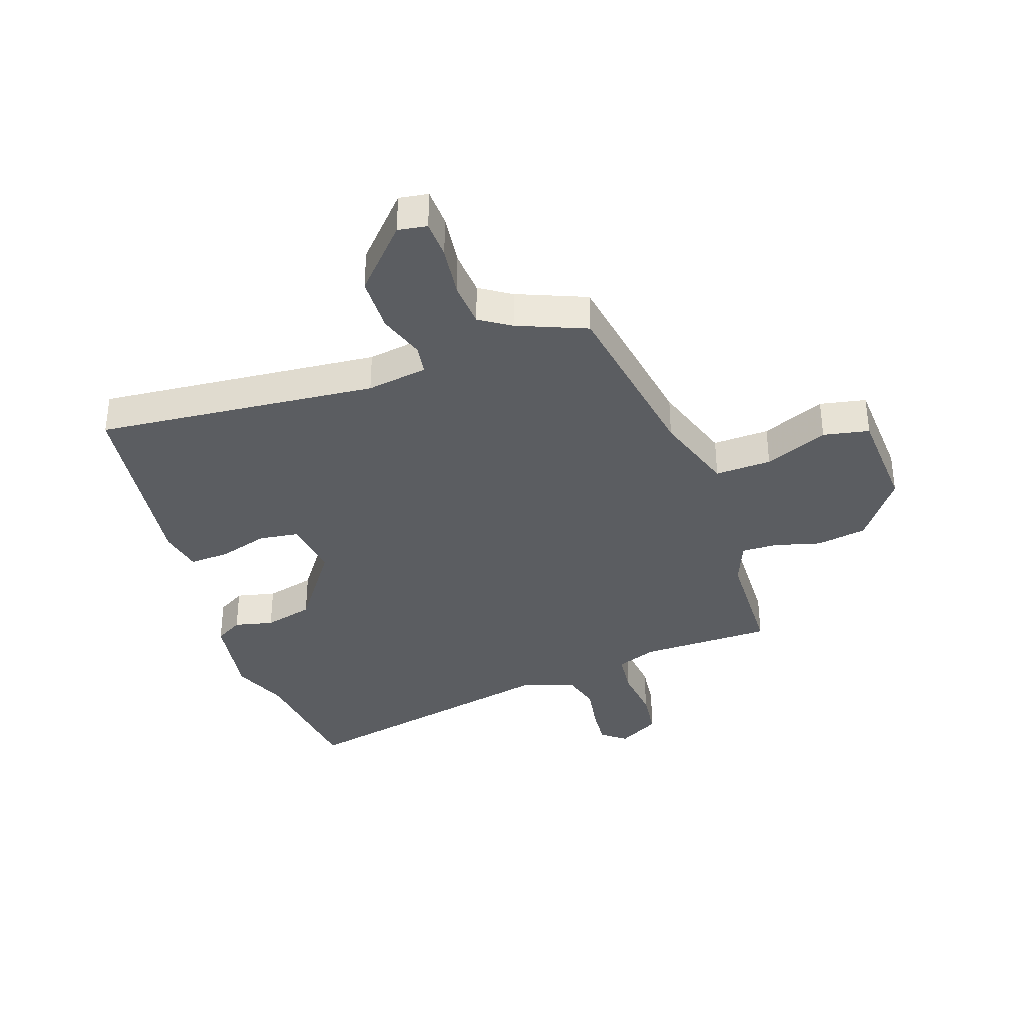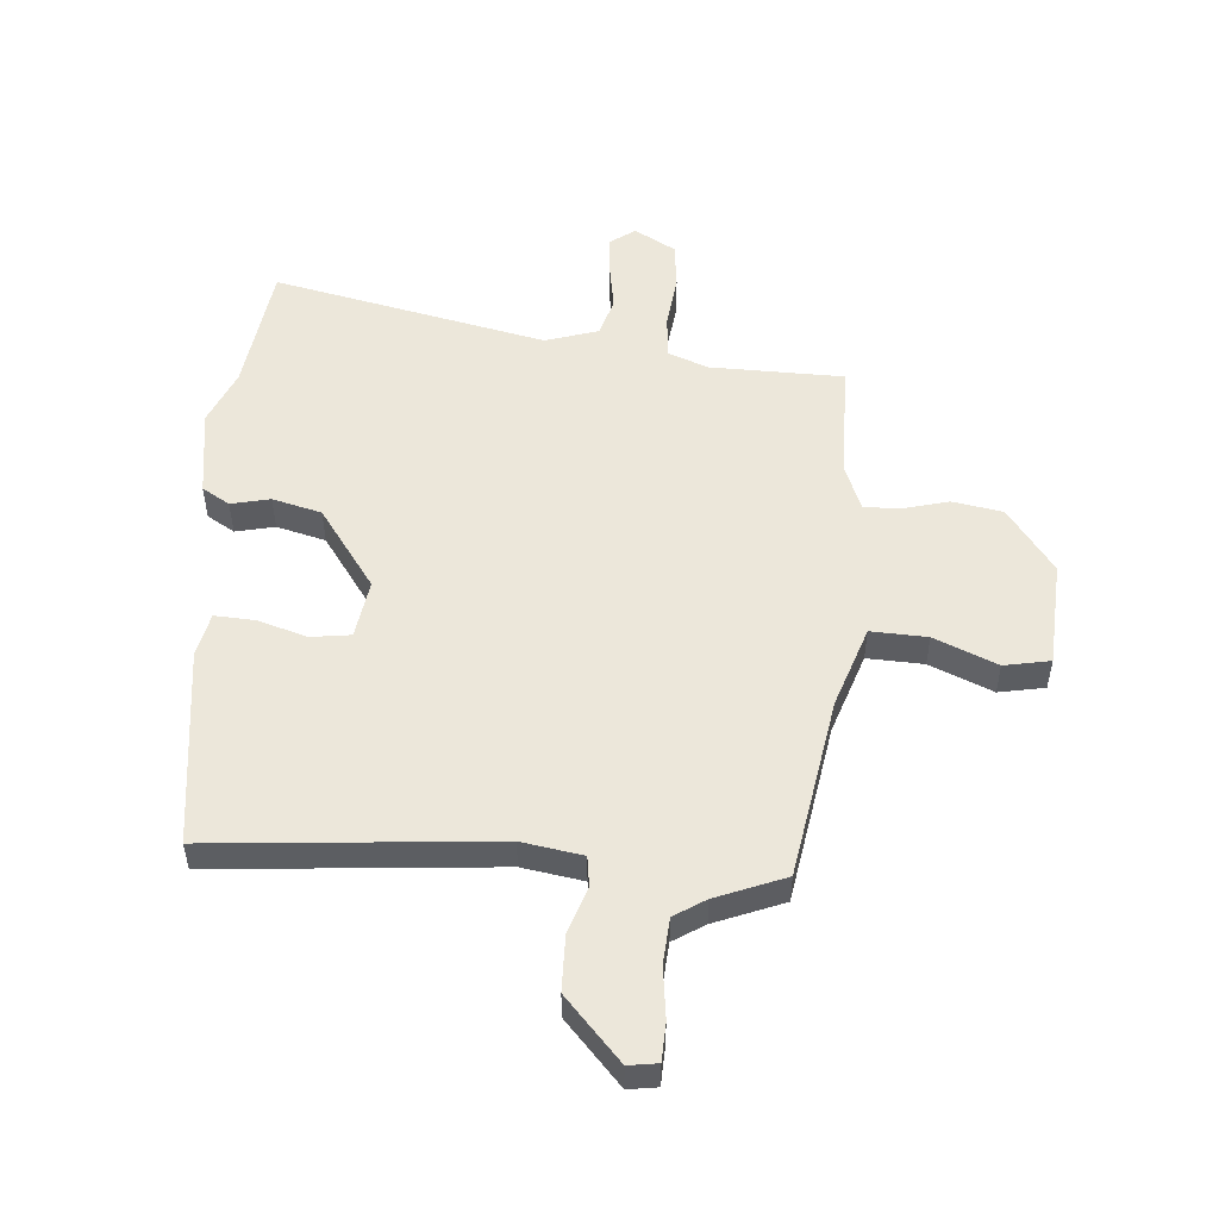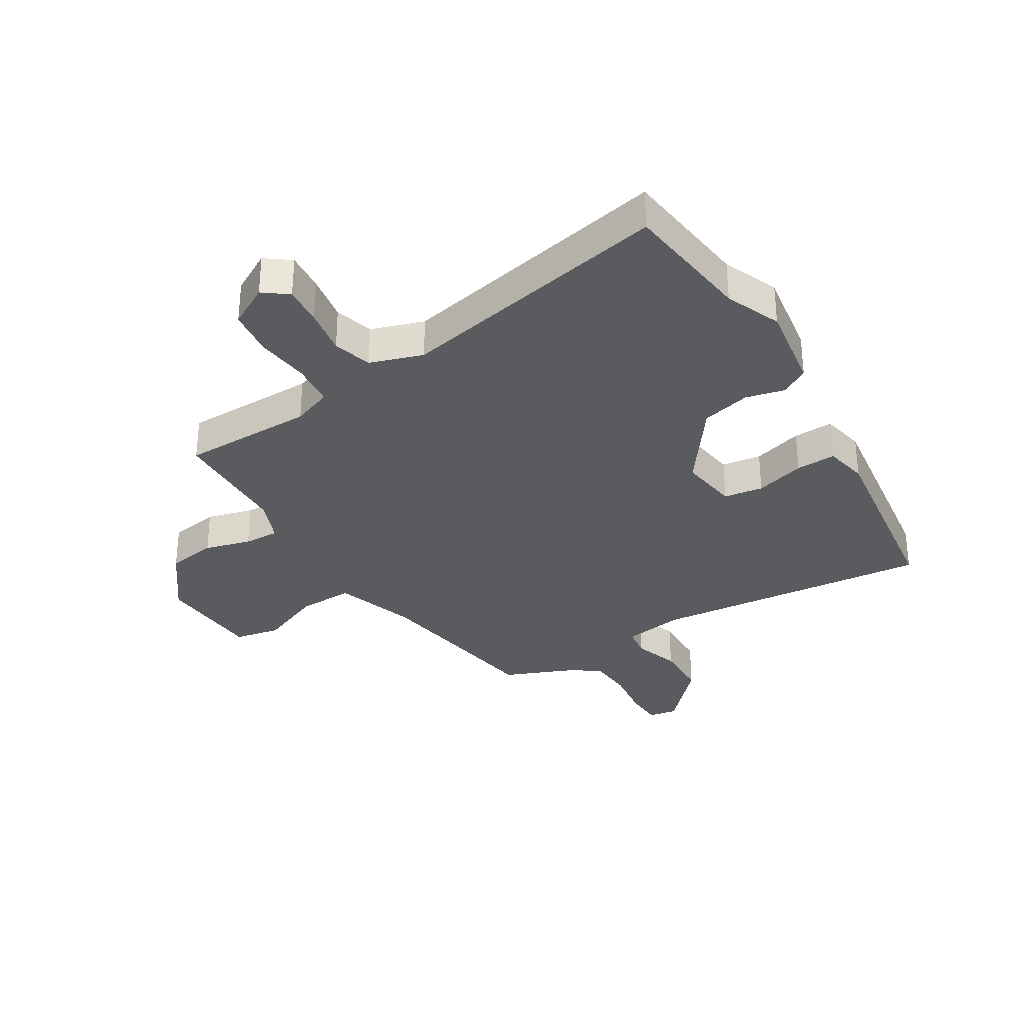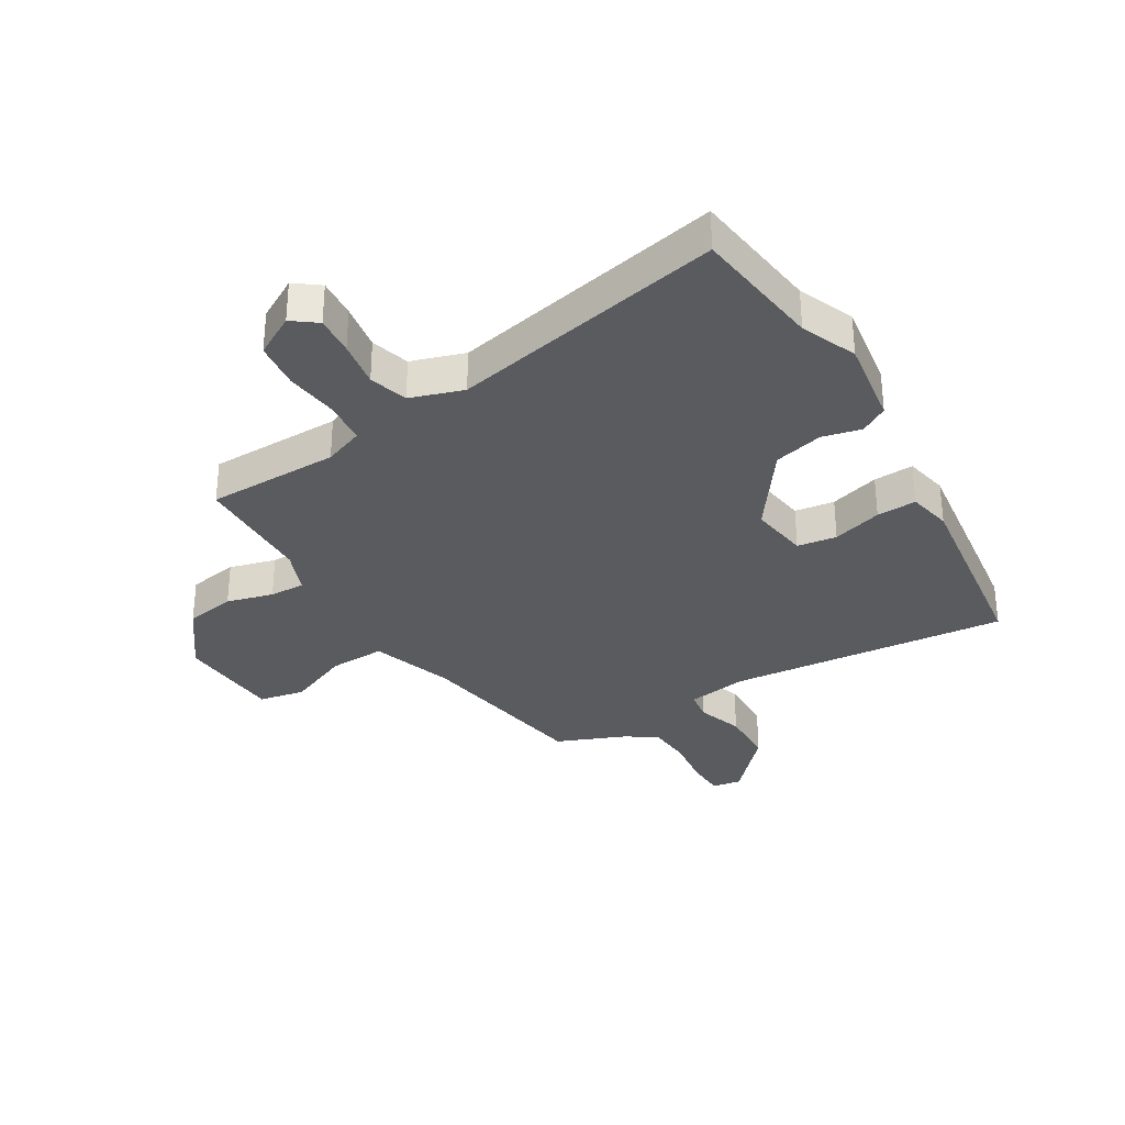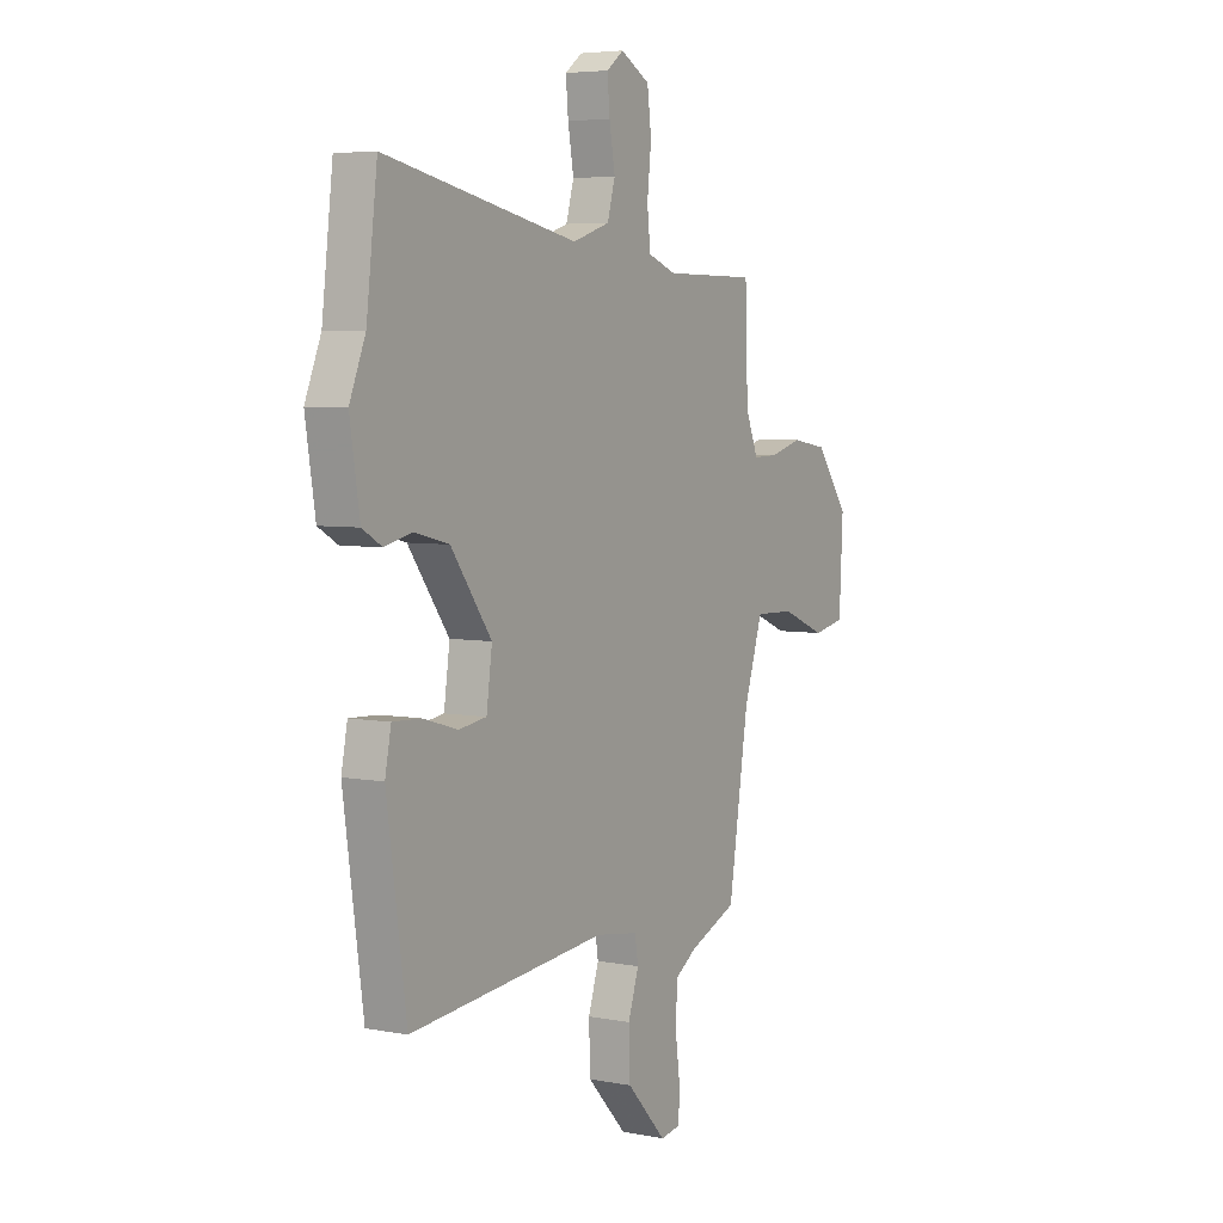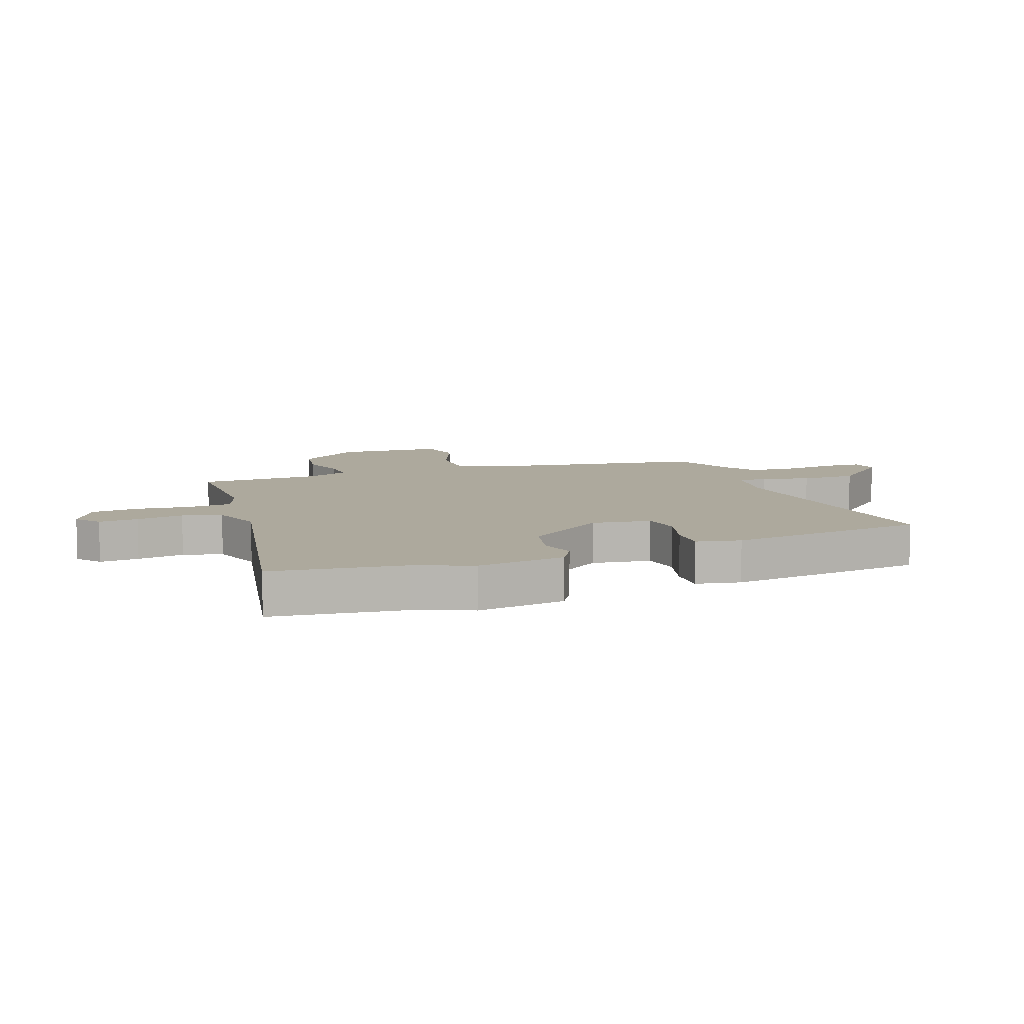
<metadata>
{"format":"obj","ext":"obj","renderer":"f3d","projection":"perspective","resolution":1024,"background":"white","views":[{"elev":-36.1,"azim":-160.7,"up":"+Y"},{"elev":52.1,"azim":-174.9,"up":"+Y"},{"elev":-32.4,"azim":31.6,"up":"+Y"},{"elev":-32.4,"azim":31.4,"up":"+Y"},{"elev":5.2,"azim":121.0,"up":"+Z"},{"elev":8.8,"azim":69.8,"up":"+Y"}]}
</metadata>
<code>
v -0.499 0.07 0.5
v -0.27 0.07 0.501
v -0.201 0.07 0.527
v -0.193 0.07 0.602
v -0.203 0.07 0.695
v -0.193 0.07 0.776
v -0.121 0.07 0.816
v -0.079 0.07 0.784
v -0.085 0.07 0.716
v -0.099 0.07 0.635
v -0.08 0.07 0.568
v 0.011 0.07 0.538
v 0.484 0.07 0.635
v 0.511 0.07 0.409
v 0.55 0.07 0.313
v 0.526 0.07 0.161
v 0.478 0.07 0.133
v 0.411 0.07 0.149
v 0.326 0.07 0.128
v 0.226 0.07 -0.01
v 0.24 0.07 -0.112
v 0.308 0.07 -0.122
v 0.394 0.07 -0.097
v 0.463 0.07 -0.094
v 0.478 0.07 -0.17
v 0.43 0.07 -0.513
v -0.054 0.07 -0.466
v -0.159 0.07 -0.482
v -0.167 0.07 -0.534
v -0.141 0.07 -0.614
v -0.144 0.07 -0.711
v -0.242 0.07 -0.816
v -0.292 0.07 -0.808
v -0.294 0.07 -0.742
v -0.282 0.07 -0.653
v -0.287 0.07 -0.574
v -0.34 0.07 -0.539
v -0.458 0.07 -0.49
v -0.507 0.07 -0.176
v -0.553 0.07 -0.034
v -0.65 0.07 -0.037
v -0.759 0.07 -0.082
v -0.838 0.07 -0.066
v -0.847 0.07 0.117
v -0.765 0.07 0.227
v -0.678 0.07 0.241
v -0.598 0.07 0.219
v -0.537 0.07 0.217
v -0.506 0.07 0.293
v -0.499 0 0.5
v -0.27 0 0.501
v -0.201 0 0.527
v -0.193 0 0.602
v -0.203 0 0.695
v -0.193 0 0.776
v -0.121 0 0.816
v -0.079 0 0.784
v -0.085 0 0.716
v -0.099 0 0.635
v -0.08 0 0.568
v 0.011 0 0.538
v 0.484 0 0.635
v 0.511 0 0.409
v 0.55 0 0.313
v 0.526 0 0.161
v 0.478 0 0.133
v 0.411 0 0.149
v 0.326 0 0.128
v 0.226 0 -0.01
v 0.24 0 -0.112
v 0.308 0 -0.122
v 0.394 0 -0.097
v 0.463 0 -0.094
v 0.478 0 -0.17
v 0.43 0 -0.513
v -0.054 0 -0.466
v -0.159 0 -0.482
v -0.167 0 -0.534
v -0.141 0 -0.614
v -0.144 0 -0.711
v -0.242 0 -0.816
v -0.292 0 -0.808
v -0.294 0 -0.742
v -0.282 0 -0.653
v -0.287 0 -0.574
v -0.34 0 -0.539
v -0.458 0 -0.49
v -0.507 0 -0.176
v -0.553 0 -0.034
v -0.65 0 -0.037
v -0.759 0 -0.082
v -0.838 0 -0.066
v -0.847 0 0.117
v -0.765 0 0.227
v -0.678 0 0.241
v -0.598 0 0.219
v -0.537 0 0.217
v -0.506 0 0.293
f 44 45 46 47
f 44 47 48
f 41 42 43 44
f 40 41 44 48
f 39 40 48 49
f 37 38 39 49
f 32 33 34 35
f 32 35 36
f 29 30 31 32
f 28 29 32 36
f 24 25 26 27
f 22 23 24 27
f 21 22 27 28
f 20 21 28 36
f 15 16 17 18
f 14 15 18 19
f 12 13 14 19
f 11 12 19 20
f 7 8 9 10
f 5 6 7 10
f 4 5 10 11
f 3 4 11 20
f 37 49 1 2
f 20 36 37
f 2 3 20 37
f 96 95 94 93
f 97 96 93
f 93 92 91 90
f 97 93 90 89
f 98 97 89 88
f 98 88 87 86
f 84 83 82 81
f 85 84 81
f 81 80 79 78
f 85 81 78 77
f 76 75 74 73
f 76 73 72 71
f 77 76 71 70
f 85 77 70 69
f 67 66 65 64
f 68 67 64 63
f 68 63 62 61
f 69 68 61 60
f 59 58 57 56
f 59 56 55 54
f 60 59 54 53
f 69 60 53 52
f 51 50 98 86
f 86 85 69
f 86 69 52 51
f 1 50 51 2
f 2 51 52 3
f 3 52 53 4
f 4 53 54 5
f 5 54 55 6
f 6 55 56 7
f 7 56 57 8
f 8 57 58 9
f 9 58 59 10
f 10 59 60 11
f 11 60 61 12
f 12 61 62 13
f 13 62 63 14
f 14 63 64 15
f 15 64 65 16
f 16 65 66 17
f 17 66 67 18
f 18 67 68 19
f 19 68 69 20
f 20 69 70 21
f 21 70 71 22
f 22 71 72 23
f 23 72 73 24
f 24 73 74 25
f 25 74 75 26
f 26 75 76 27
f 27 76 77 28
f 28 77 78 29
f 29 78 79 30
f 30 79 80 31
f 31 80 81 32
f 32 81 82 33
f 33 82 83 34
f 34 83 84 35
f 35 84 85 36
f 36 85 86 37
f 37 86 87 38
f 38 87 88 39
f 39 88 89 40
f 40 89 90 41
f 41 90 91 42
f 42 91 92 43
f 43 92 93 44
f 44 93 94 45
f 45 94 95 46
f 46 95 96 47
f 47 96 97 48
f 48 97 98 49
f 49 98 50 1

</code>
